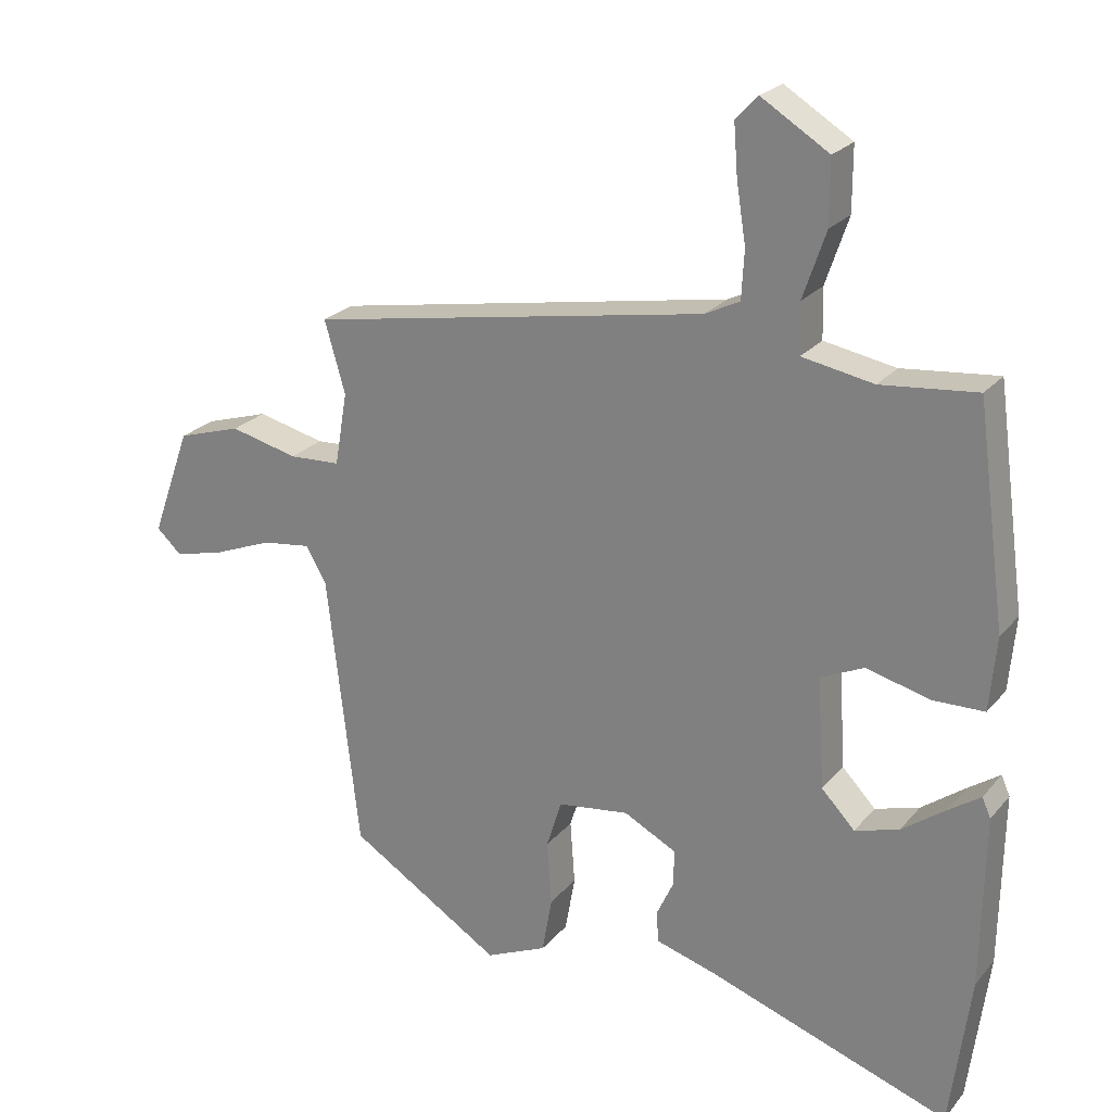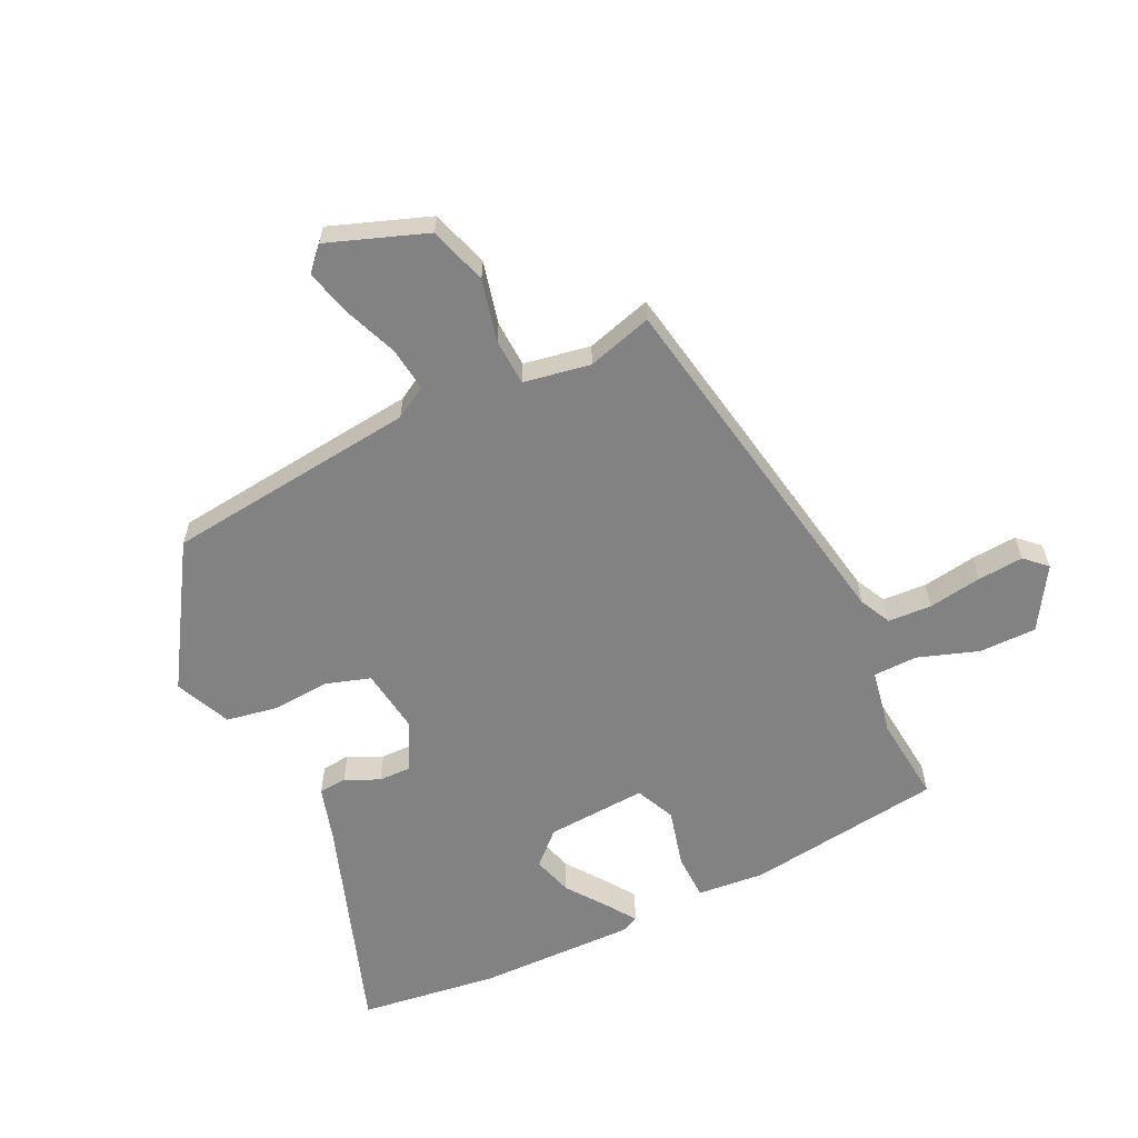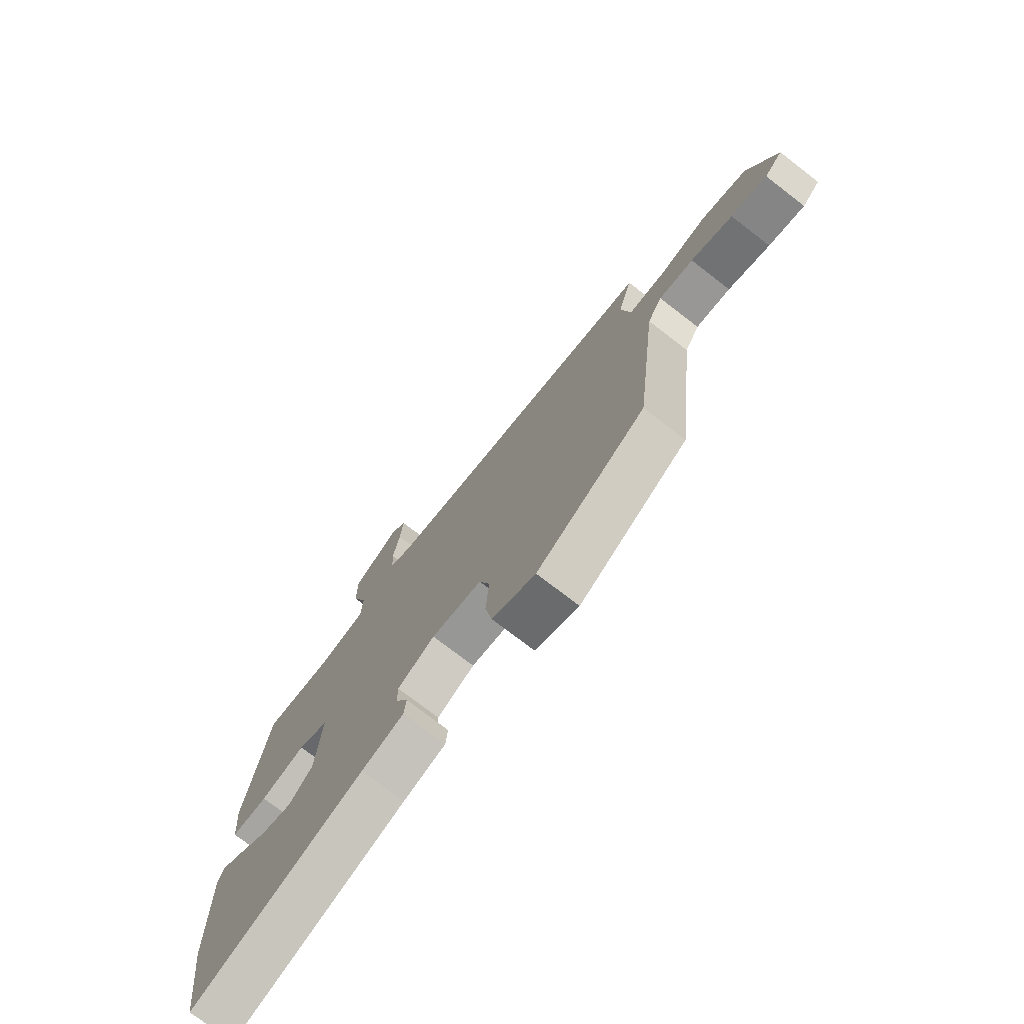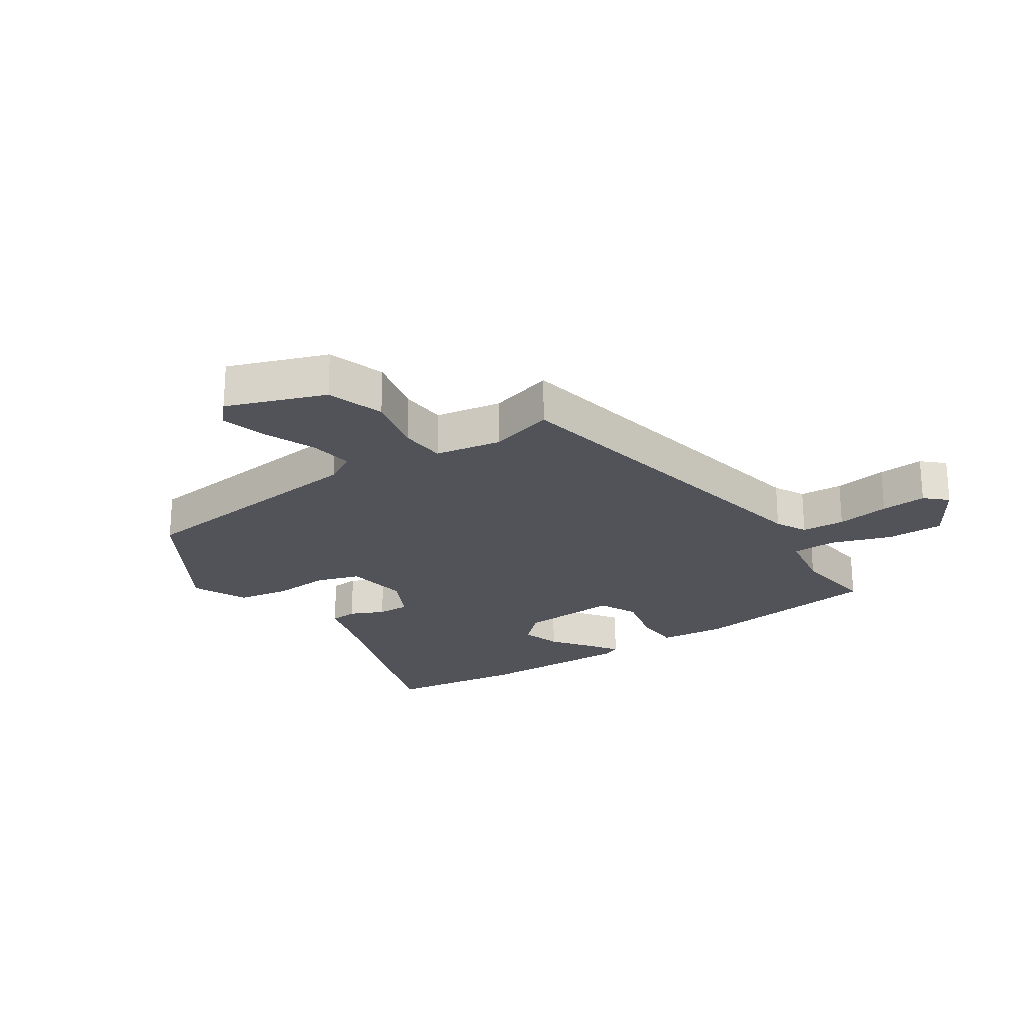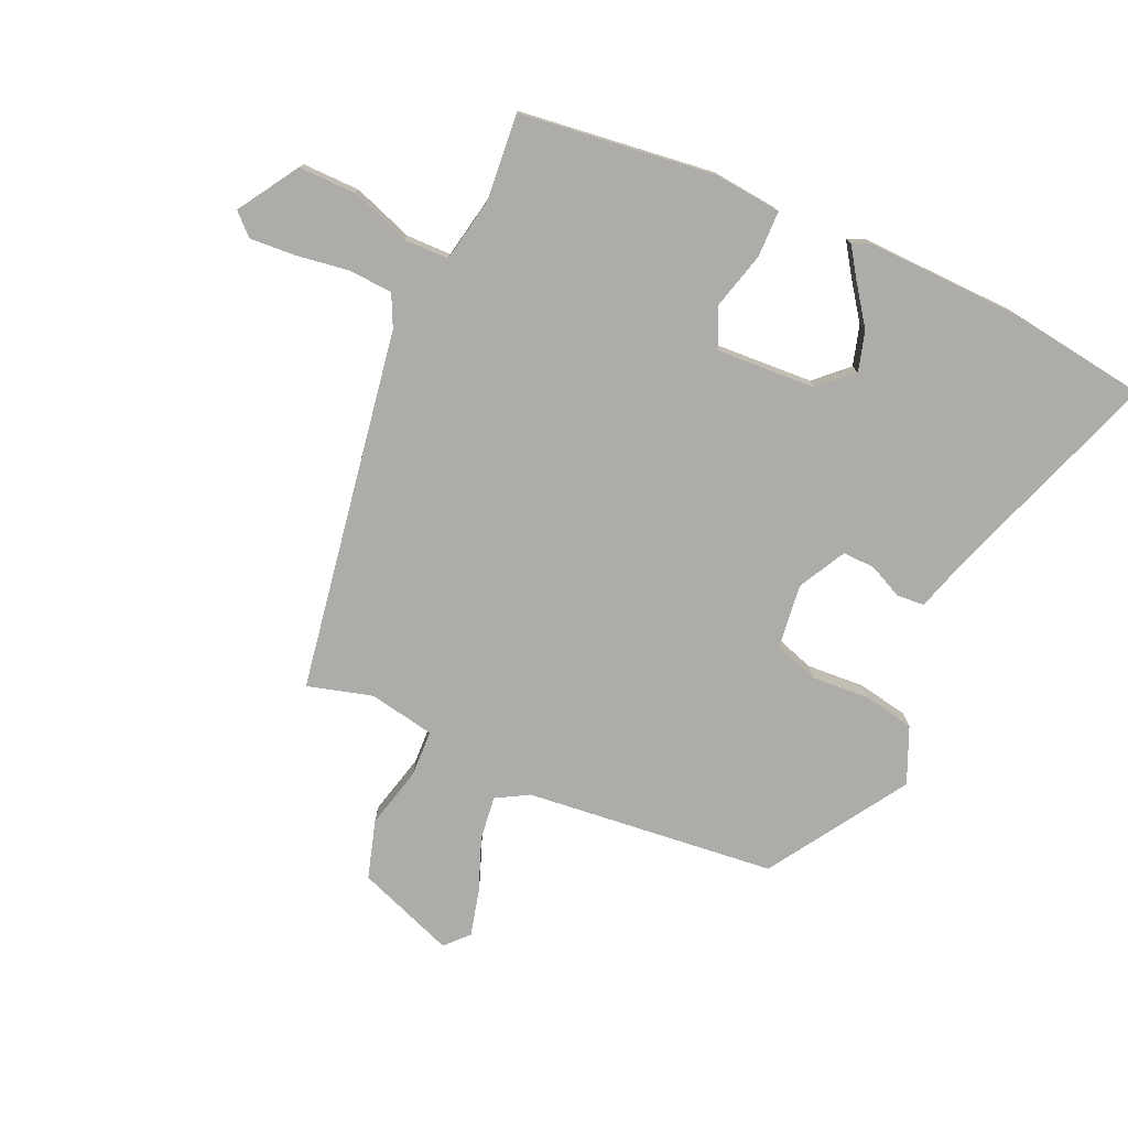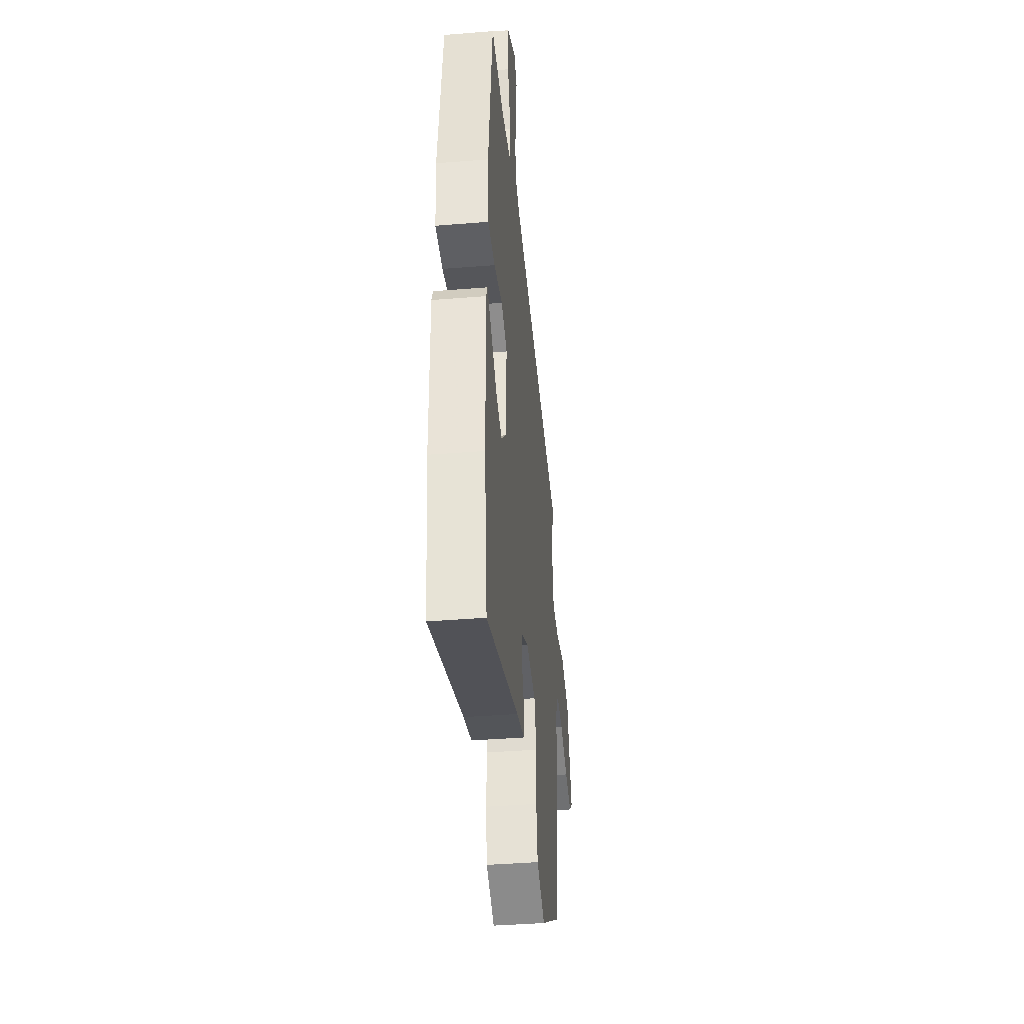
<metadata>
{"format":"obj","ext":"obj","renderer":"f3d","projection":"perspective","resolution":1024,"background":"white","views":[{"elev":23.8,"azim":29.6,"up":"+Z"},{"elev":-60.8,"azim":-64.5,"up":"+Y"},{"elev":-75.2,"azim":-127.6,"up":"+Z"},{"elev":-22.7,"azim":-56.0,"up":"+Y"},{"elev":-76.6,"azim":65.2,"up":"+Y"},{"elev":-40.3,"azim":95.7,"up":"+Z"}]}
</metadata>
<code>
v 0.52 0.07 -0.348
v 0.49 0.07 -0.578
v 0.126 0.07 -0.454
v 0.036 0.07 -0.428
v 0.032 0.07 -0.382
v 0.058 0.07 -0.326
v 0.059 0.07 -0.272
v -0.02 0.07 -0.231
v -0.127 0.07 -0.246
v -0.15 0.07 -0.319
v -0.143 0.07 -0.415
v -0.158 0.07 -0.5
v -0.25 0.07 -0.541
v -0.48 0.07 -0.398
v -0.528 0.07 0.017
v -0.559 0.07 0.07
v -0.632 0.07 0.06
v -0.72 0.07 0.025
v -0.796 0.07 0.005
v -0.834 0.07 0.04
v -0.775 0.07 0.203
v -0.679 0.07 0.233
v -0.577 0.07 0.209
v -0.5 0.07 0.213
v -0.481 0.07 0.323
v -0.512 0.07 0.43
v 0.086 0.07 0.538
v 0.138 0.07 0.564
v 0.142 0.07 0.636
v 0.128 0.07 0.724
v 0.122 0.07 0.8
v 0.155 0.07 0.835
v 0.256 0.07 0.773
v 0.256 0.07 0.678
v 0.222 0.07 0.578
v 0.224 0.07 0.504
v 0.331 0.07 0.485
v 0.474 0.07 0.5
v 0.518 0.07 0.176
v 0.508 0.07 0.065
v 0.431 0.07 0.063
v 0.336 0.07 0.087
v 0.271 0.07 0.057
v 0.282 0.07 -0.109
v 0.332 0.07 -0.161
v 0.398 0.07 -0.141
v 0.463 0.07 -0.093
v 0.511 0.07 -0.06
v 0.524 0.07 -0.089
v 0.52 0 -0.348
v 0.49 0 -0.578
v 0.126 0 -0.454
v 0.036 0 -0.428
v 0.032 0 -0.382
v 0.058 0 -0.326
v 0.059 0 -0.272
v -0.02 0 -0.231
v -0.127 0 -0.246
v -0.15 0 -0.319
v -0.143 0 -0.415
v -0.158 0 -0.5
v -0.25 0 -0.541
v -0.48 0 -0.398
v -0.528 0 0.017
v -0.559 0 0.07
v -0.632 0 0.06
v -0.72 0 0.025
v -0.796 0 0.005
v -0.834 0 0.04
v -0.775 0 0.203
v -0.679 0 0.233
v -0.577 0 0.209
v -0.5 0 0.213
v -0.481 0 0.323
v -0.512 0 0.43
v 0.086 0 0.538
v 0.138 0 0.564
v 0.142 0 0.636
v 0.128 0 0.724
v 0.122 0 0.8
v 0.155 0 0.835
v 0.256 0 0.773
v 0.256 0 0.678
v 0.222 0 0.578
v 0.224 0 0.504
v 0.331 0 0.485
v 0.474 0 0.5
v 0.518 0 0.176
v 0.508 0 0.065
v 0.431 0 0.063
v 0.336 0 0.087
v 0.271 0 0.057
v 0.282 0 -0.109
v 0.332 0 -0.161
v 0.398 0 -0.141
v 0.463 0 -0.093
v 0.511 0 -0.06
v 0.524 0 -0.089
f 46 47 48 49
f 46 49 1 2
f 45 46 2 3
f 44 45 3 4
f 43 44 4 5
f 39 40 41 42
f 37 38 39 42
f 36 37 42 43
f 32 33 34 35
f 32 35 36
f 29 30 31 32
f 28 29 32 36
f 27 28 36 43
f 25 26 27 43
f 20 21 22 23
f 20 23 24
f 17 18 19 20
f 16 17 20 24
f 15 16 24
f 10 11 12 13
f 9 10 13 14
f 43 5 6
f 43 6 7
f 25 43 7 8
f 24 25 8 9
f 9 14 15 24
f 98 97 96 95
f 51 50 98 95
f 52 51 95 94
f 53 52 94 93
f 54 53 93 92
f 91 90 89 88
f 91 88 87 86
f 92 91 86 85
f 84 83 82 81
f 85 84 81
f 81 80 79 78
f 85 81 78 77
f 92 85 77 76
f 92 76 75 74
f 72 71 70 69
f 73 72 69
f 69 68 67 66
f 73 69 66 65
f 73 65 64
f 62 61 60 59
f 63 62 59 58
f 55 54 92
f 56 55 92
f 57 56 92 74
f 58 57 74 73
f 73 64 63 58
f 1 50 51 2
f 2 51 52 3
f 3 52 53 4
f 4 53 54 5
f 5 54 55 6
f 6 55 56 7
f 7 56 57 8
f 8 57 58 9
f 9 58 59 10
f 10 59 60 11
f 11 60 61 12
f 12 61 62 13
f 13 62 63 14
f 14 63 64 15
f 15 64 65 16
f 16 65 66 17
f 17 66 67 18
f 18 67 68 19
f 19 68 69 20
f 20 69 70 21
f 21 70 71 22
f 22 71 72 23
f 23 72 73 24
f 24 73 74 25
f 25 74 75 26
f 26 75 76 27
f 27 76 77 28
f 28 77 78 29
f 29 78 79 30
f 30 79 80 31
f 31 80 81 32
f 32 81 82 33
f 33 82 83 34
f 34 83 84 35
f 35 84 85 36
f 36 85 86 37
f 37 86 87 38
f 38 87 88 39
f 39 88 89 40
f 40 89 90 41
f 41 90 91 42
f 42 91 92 43
f 43 92 93 44
f 44 93 94 45
f 45 94 95 46
f 46 95 96 47
f 47 96 97 48
f 48 97 98 49
f 49 98 50 1

</code>
